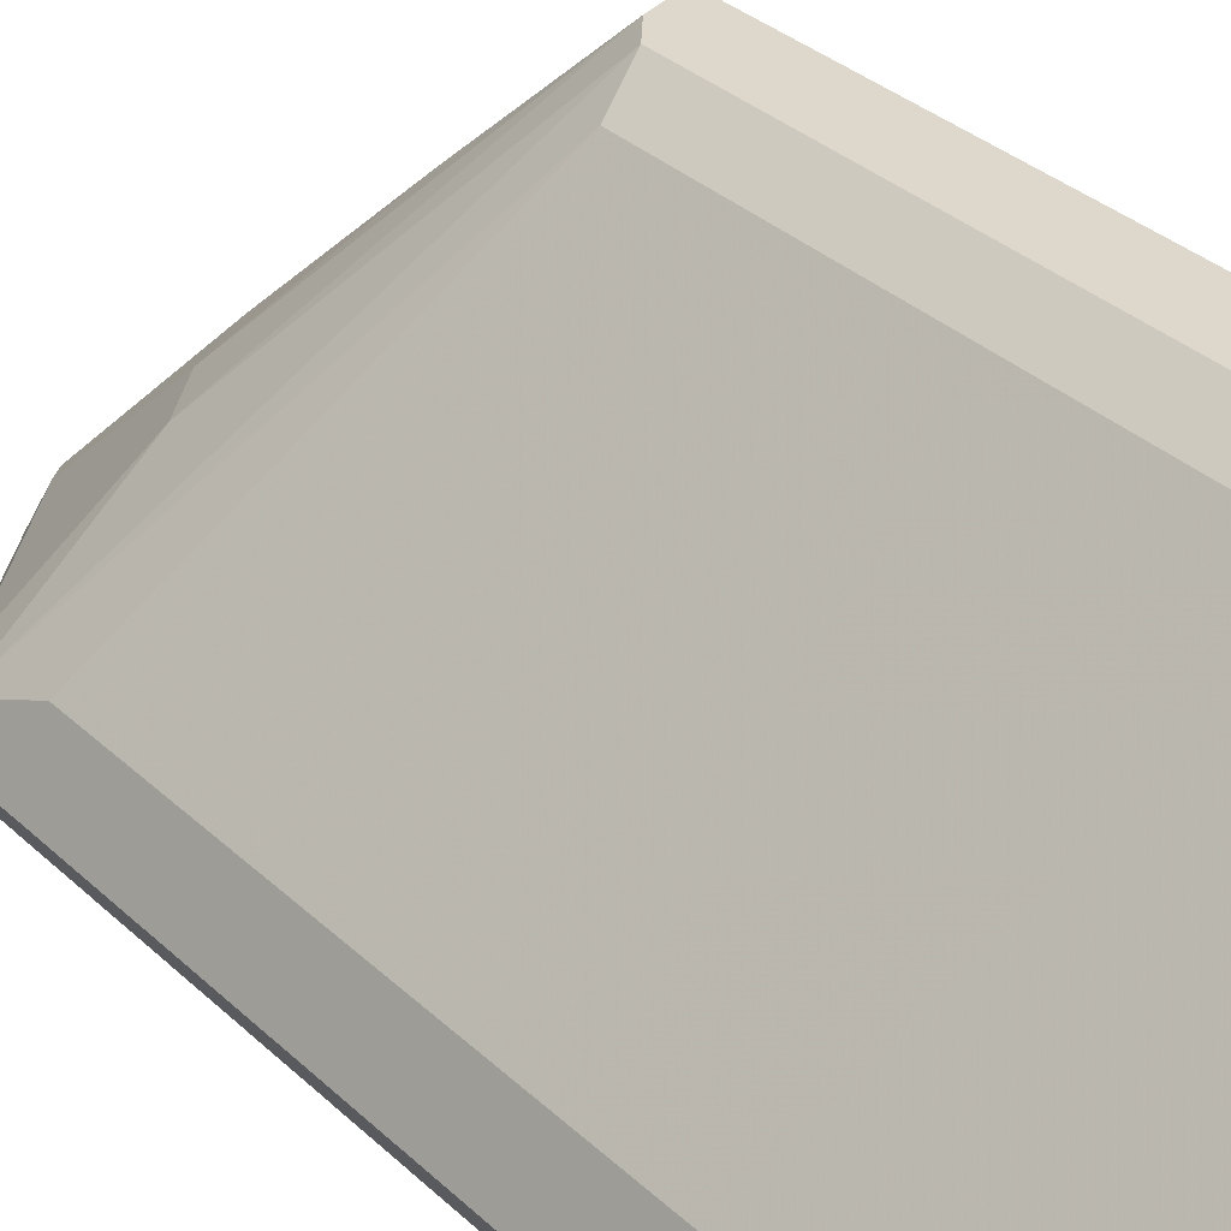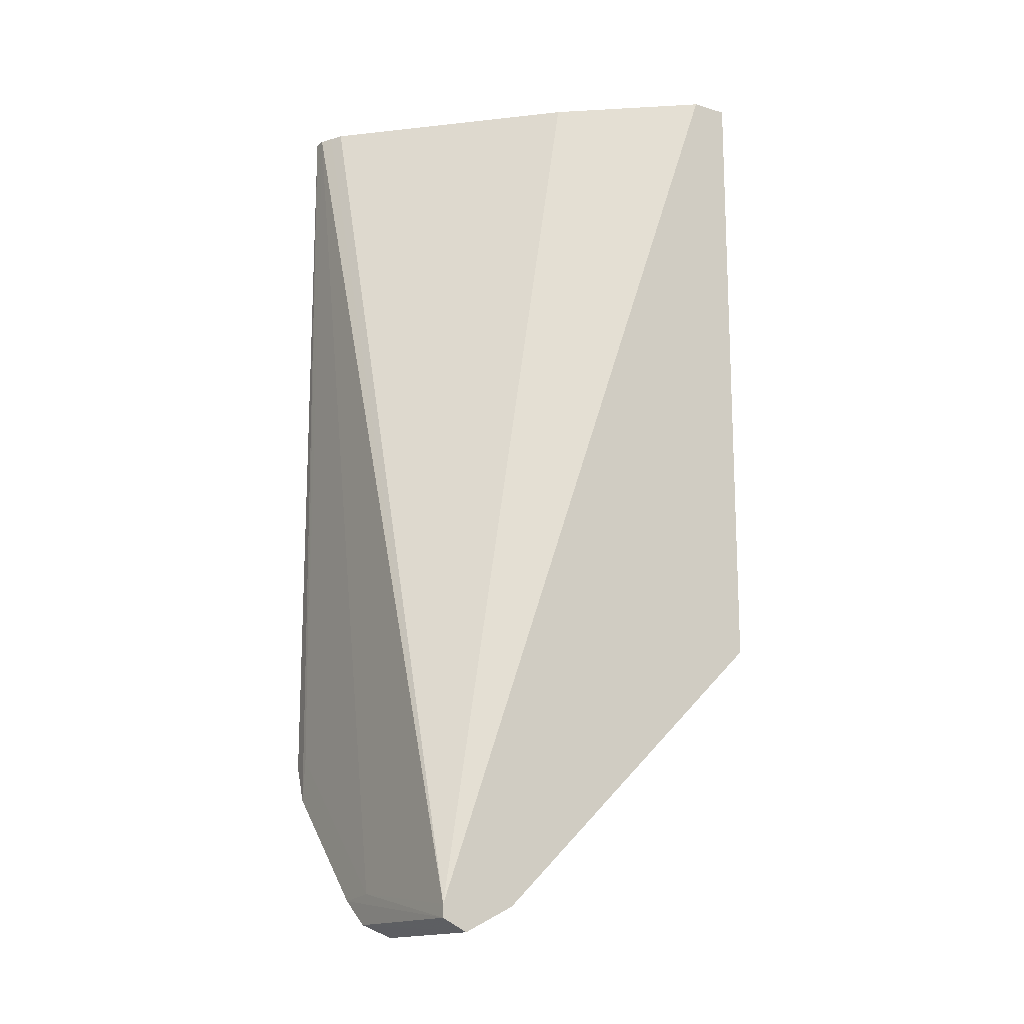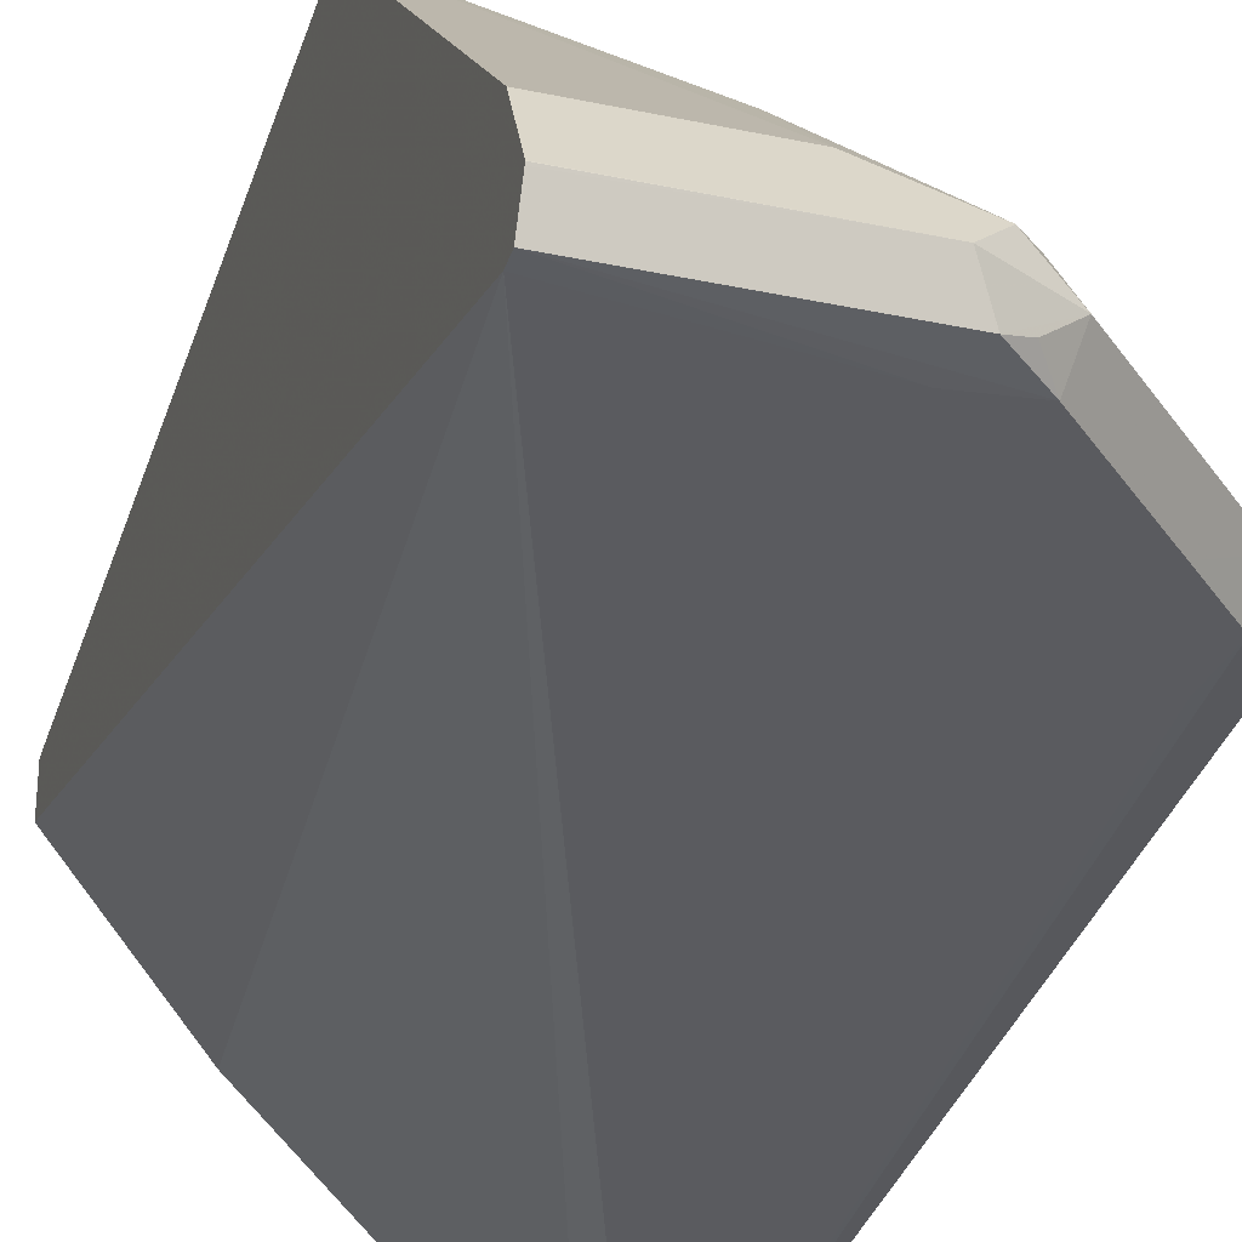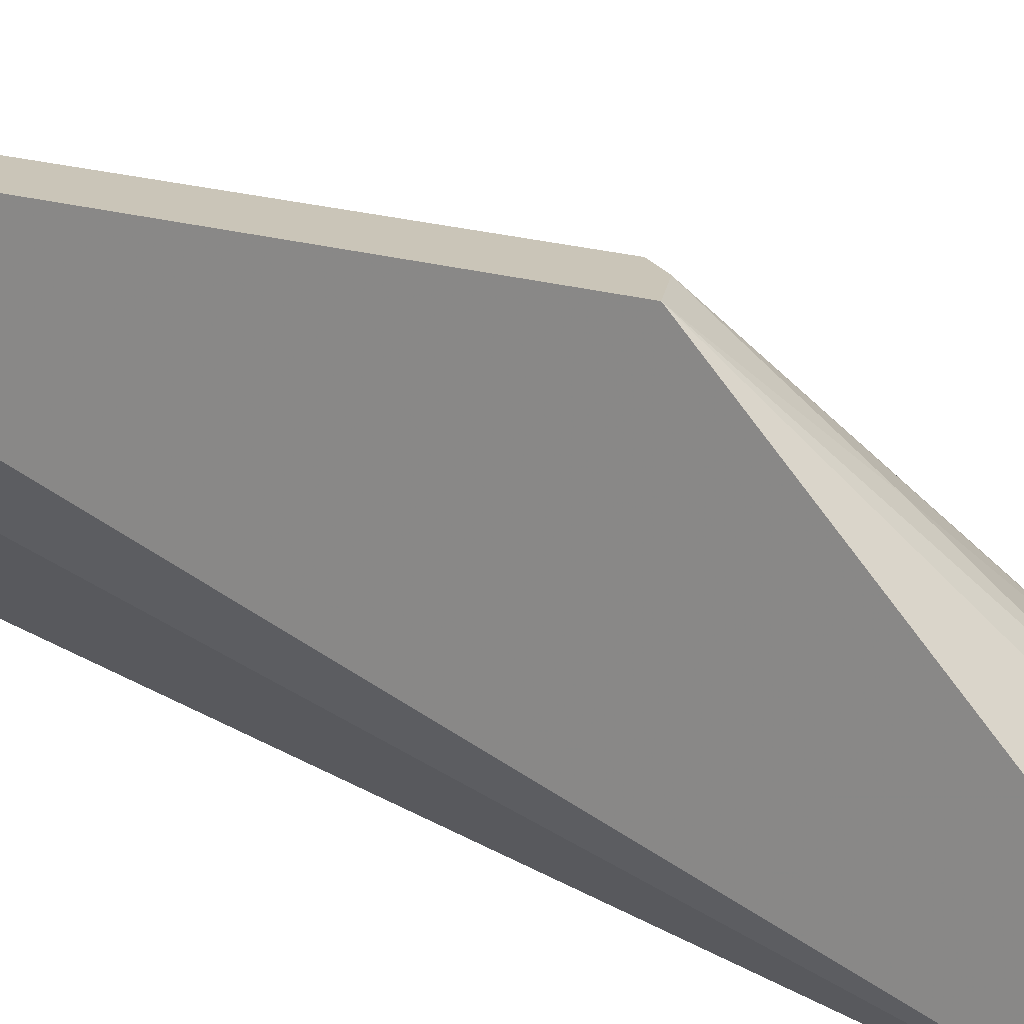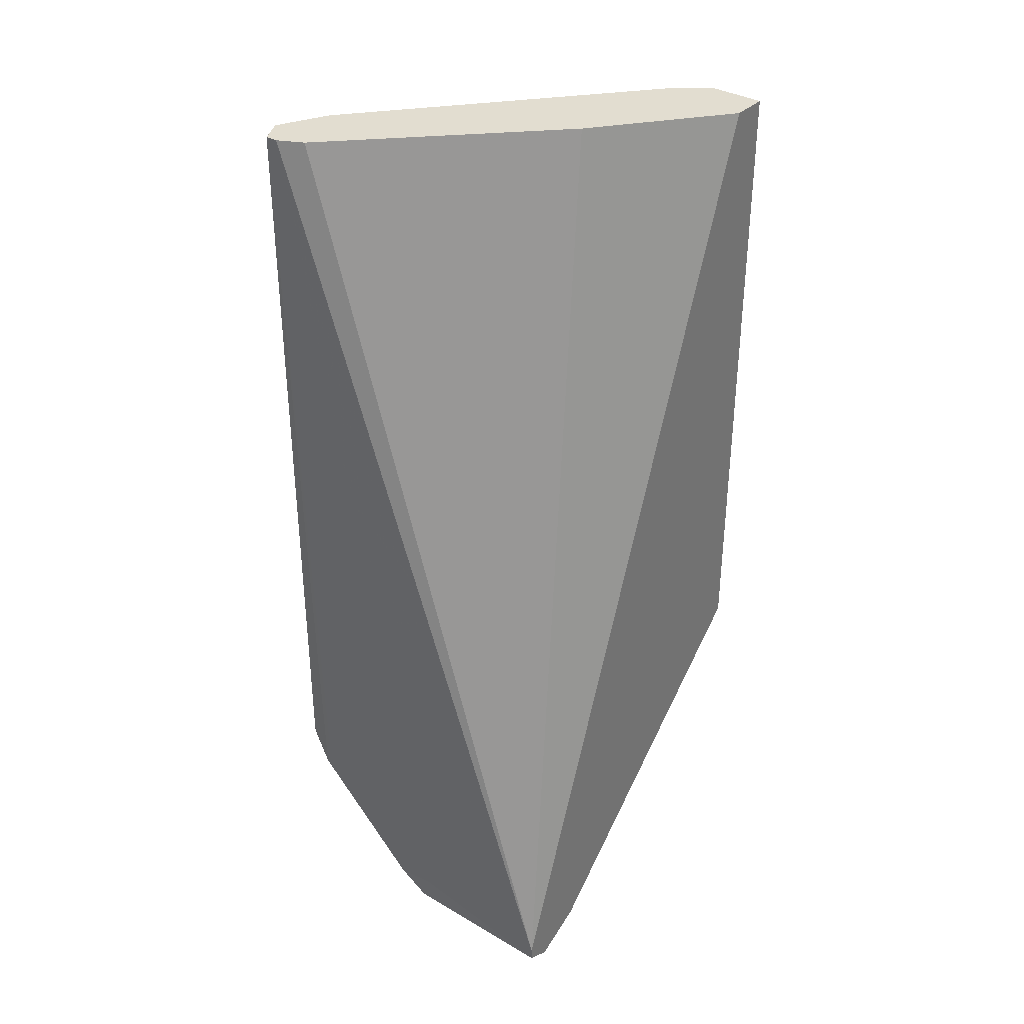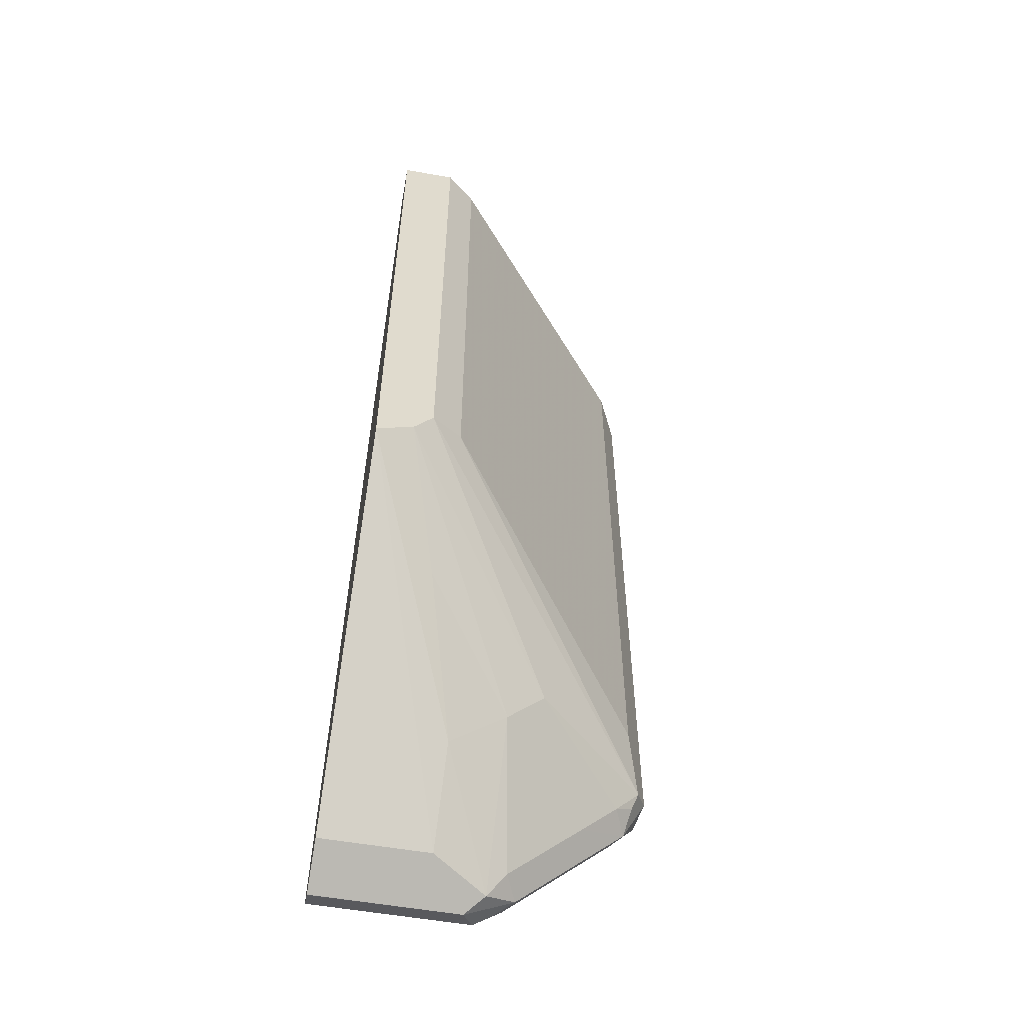
<metadata>
{"format":"obj","ext":"obj","renderer":"f3d","projection":"perspective","resolution":1024,"background":"white","views":[{"elev":31.3,"azim":143.0,"up":"+Z"},{"elev":-15.5,"azim":-121.8,"up":"+Y"},{"elev":-33.4,"azim":-16.3,"up":"+Z"},{"elev":20.3,"azim":-60.8,"up":"+Z"},{"elev":35.2,"azim":-142.1,"up":"+Y"},{"elev":-56.5,"azim":-10.3,"up":"+Y"}]}
</metadata>
<code>
v 0.161 -0.1073 -0.8
v 0.1691 -0.1073 -0.8065
v 0.1465 -0.1073 -0.8
v 0.161 -0.2634 -0.8
v 0.2276 -0.1073 -0.8748
v 0.1691 -0.2602 -0.8065
v 0.1465 -0.1073 -0.8099
v 0.1465 -0.2731 -0.8
v 0.1561 -0.2695 -0.8
v 0.2 -0.3049 -0.8537
v 0.2309 -0.3057 -0.8813
v 0.2342 -0.1073 -0.8878
v 0.2276 -0.2894 -0.8748
v 0.1724 -0.1073 -0.8423
v 0.1465 -0.3447 -0.8943
v 0.1465 -0.3447 -0.8748
v 0.1756 -0.3447 -0.8748
v 0.1756 -0.335 -0.8651
v 0.1756 -0.3252 -0.8553
v 0.1659 -0.2959 -0.826
v 0.1903 -0.3146 -0.8537
v 0.2146 -0.3232 -0.8805
v 0.2244 -0.3134 -0.8805
v 0.2293 -0.3097 -0.8829
v 0.2342 -0.3024 -0.8878
v 0.2309 -0.1073 -0.8943
v 0.2308 -0.1073 -0.8943
v 0.1919 -0.1073 -0.8618
v 0.1854 -0.3402 -0.8951
v 0.1465 -0.348 -0.8943
v 0.2211 -0.1073 -0.8911
v 0.2244 -0.1073 -0.8927
v 0.2276 -0.1073 -0.8943
v 0.1465 -0.3479 -0.8812
v 0.1465 -0.3512 -0.8877
v 0.1903 -0.3488 -0.8829
v 0.1951 -0.3427 -0.8805
v 0.2081 -0.335 -0.8878
v 0.2276 -0.3155 -0.8878
v 0.2317 -0.3073 -0.8927
v 0.2309 -0.3024 -0.8943
v 0.2256 -0.3122 -0.8951
v 0.2244 -0.3012 -0.8951
v 0.1951 -0.3305 -0.8951
v 0.1963 -0.3415 -0.8951
v 0.1886 -0.348 -0.8943
v 0.1465 -0.351 -0.8882
v 0.2146 -0.311 -0.8951
v 0.1465 -0.3512 -0.8878
v 0.1854 -0.3512 -0.8878
v 0.1984 -0.3447 -0.8878
v 0.2159 -0.3219 -0.8951
v 0.1927 -0.3463 -0.8927
f 23 39 24
f 24 39 25
f 25 39 40
f 25 40 41
f 27 43 33
f 26 42 43
f 26 43 27
f 29 44 48
f 22 39 23
f 26 41 42
f 22 38 39
f 16 34 17
f 21 37 22
f 21 36 37
f 19 21 20
f 19 36 21
f 18 36 19
f 17 36 18
f 17 35 36
f 17 34 35
f 29 48 43
f 15 33 29
f 22 37 38
f 29 43 42
f 46 51 50
f 29 52 45
f 15 32 33
f 46 50 47
f 46 53 51
f 45 53 46
f 45 51 53
f 40 42 41
f 39 42 40
f 39 52 42
f 38 52 39
f 38 45 52
f 29 42 52
f 38 51 45
f 36 51 37
f 36 50 51
f 35 50 36
f 35 49 50
f 33 48 44
f 33 43 48
f 30 45 46
f 30 46 47
f 29 33 44
f 47 50 49
f 37 51 38
f 15 31 32
f 29 45 30
f 15 29 30
f 3 49 35
f 3 47 49
f 3 30 47
f 3 15 30
f 3 7 15
f 2 13 5
f 2 6 13
f 1 4 6
f 1 9 4
f 1 8 9
f 3 35 34
f 1 3 8
f 1 14 7
f 1 28 14
f 1 31 28
f 1 32 31
f 1 33 32
f 1 27 33
f 1 12 27
f 1 5 12
f 1 2 5
f 15 28 31
f 1 7 3
f 3 34 16
f 1 6 2
f 4 9 10
f 14 28 15
f 12 41 26
f 3 16 8
f 12 26 27
f 11 25 13
f 11 24 25
f 11 23 24
f 10 23 11
f 10 22 23
f 10 21 22
f 9 21 10
f 9 20 21
f 12 25 41
f 8 19 20
f 8 20 9
f 4 10 11
f 5 13 25
f 5 25 12
f 6 11 13
f 4 11 6
f 8 16 17
f 8 17 18
f 8 18 19
f 7 14 15

</code>
